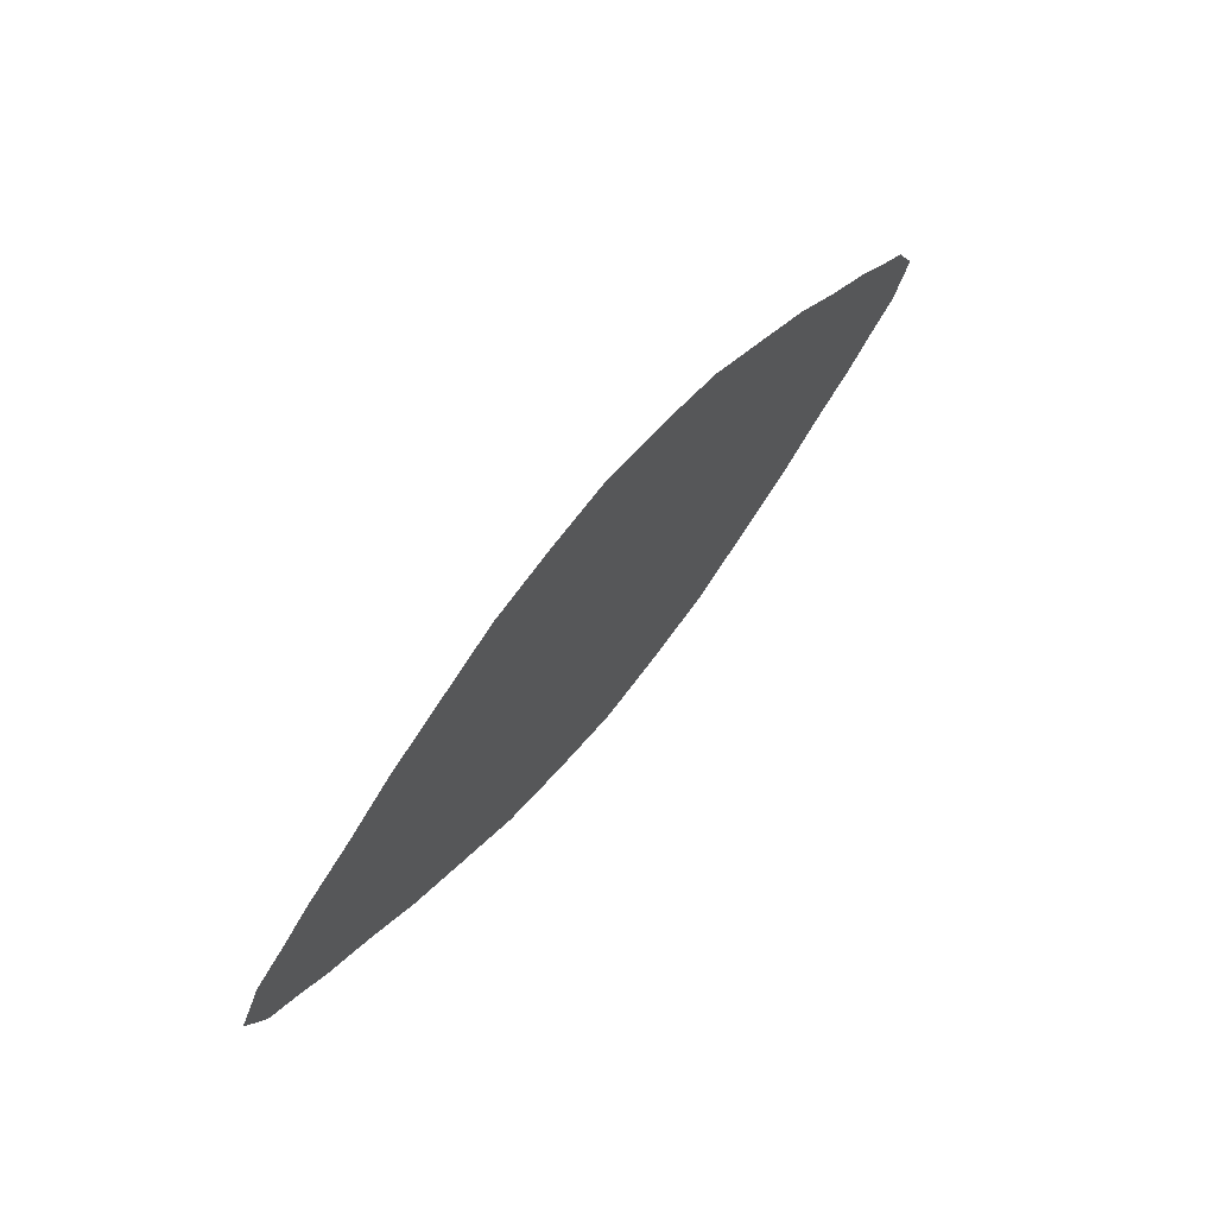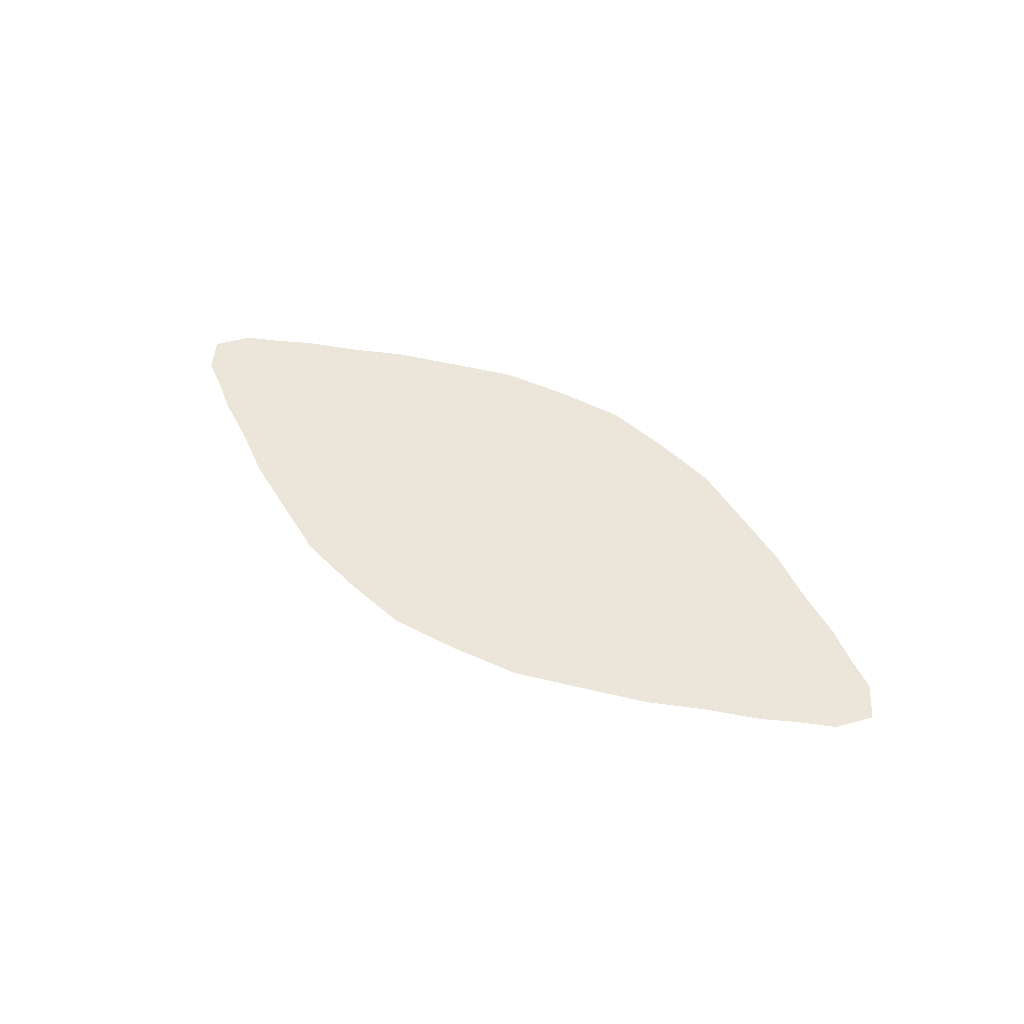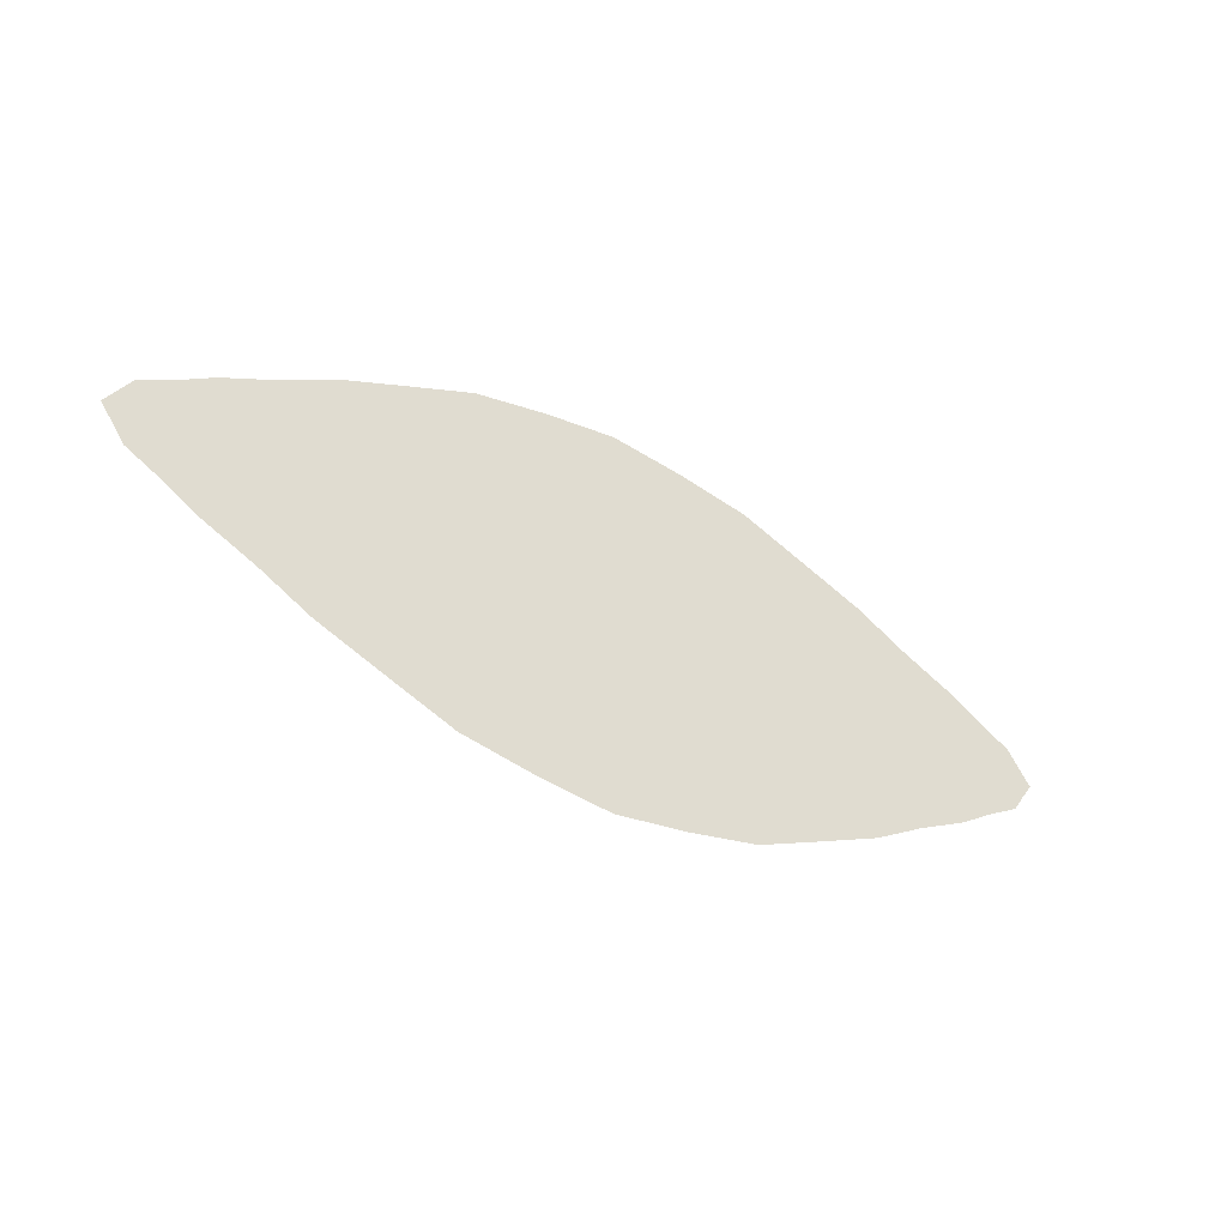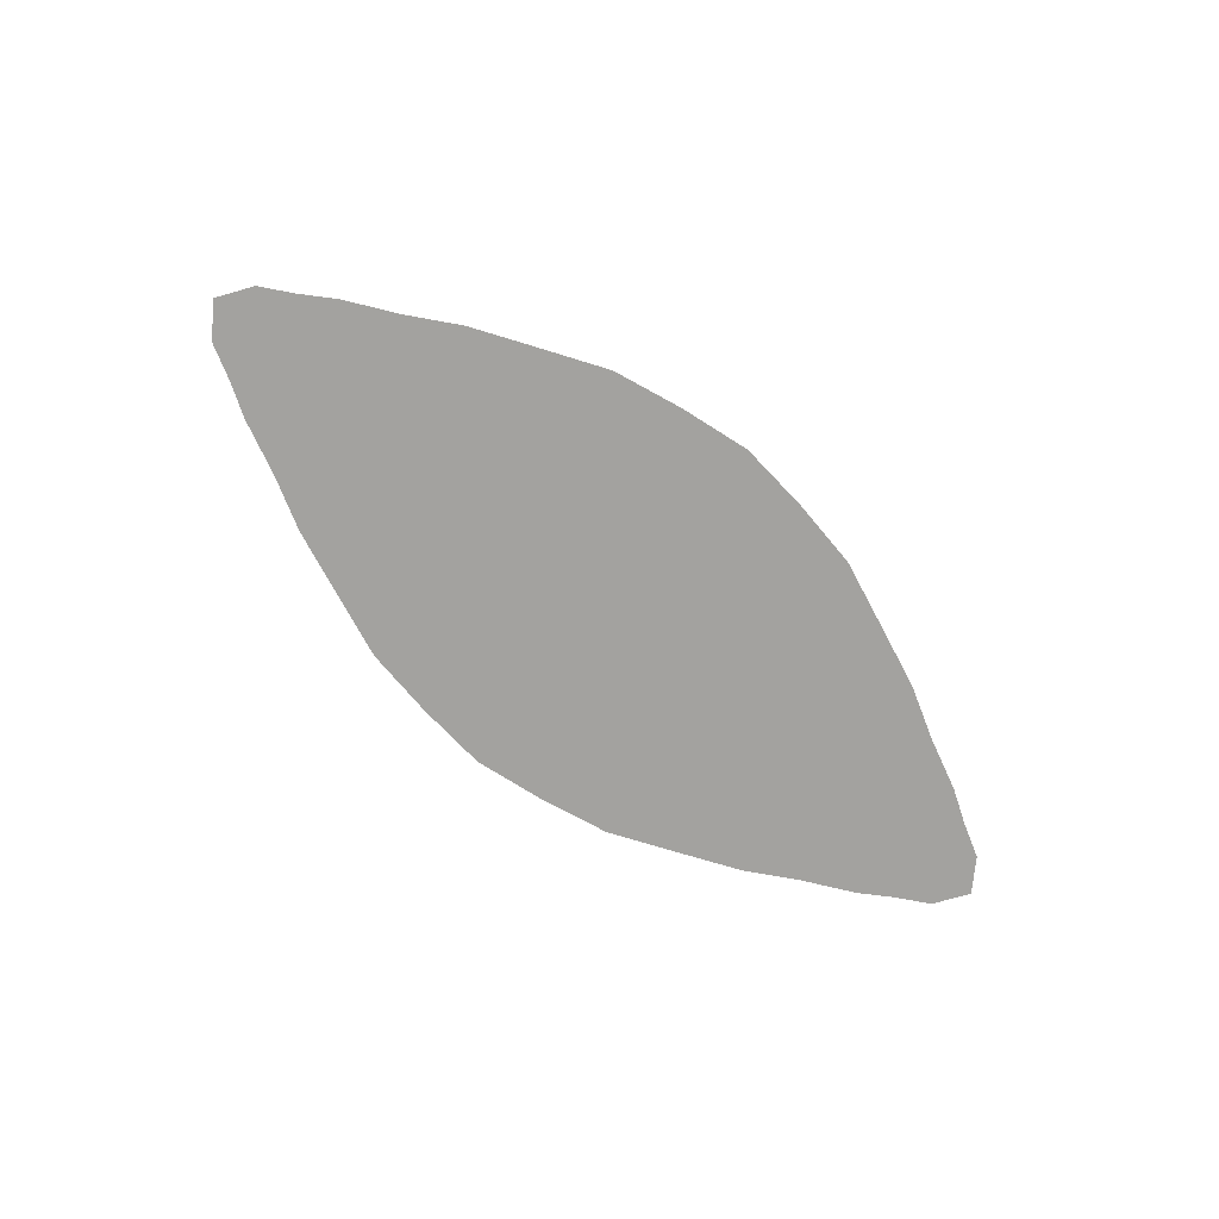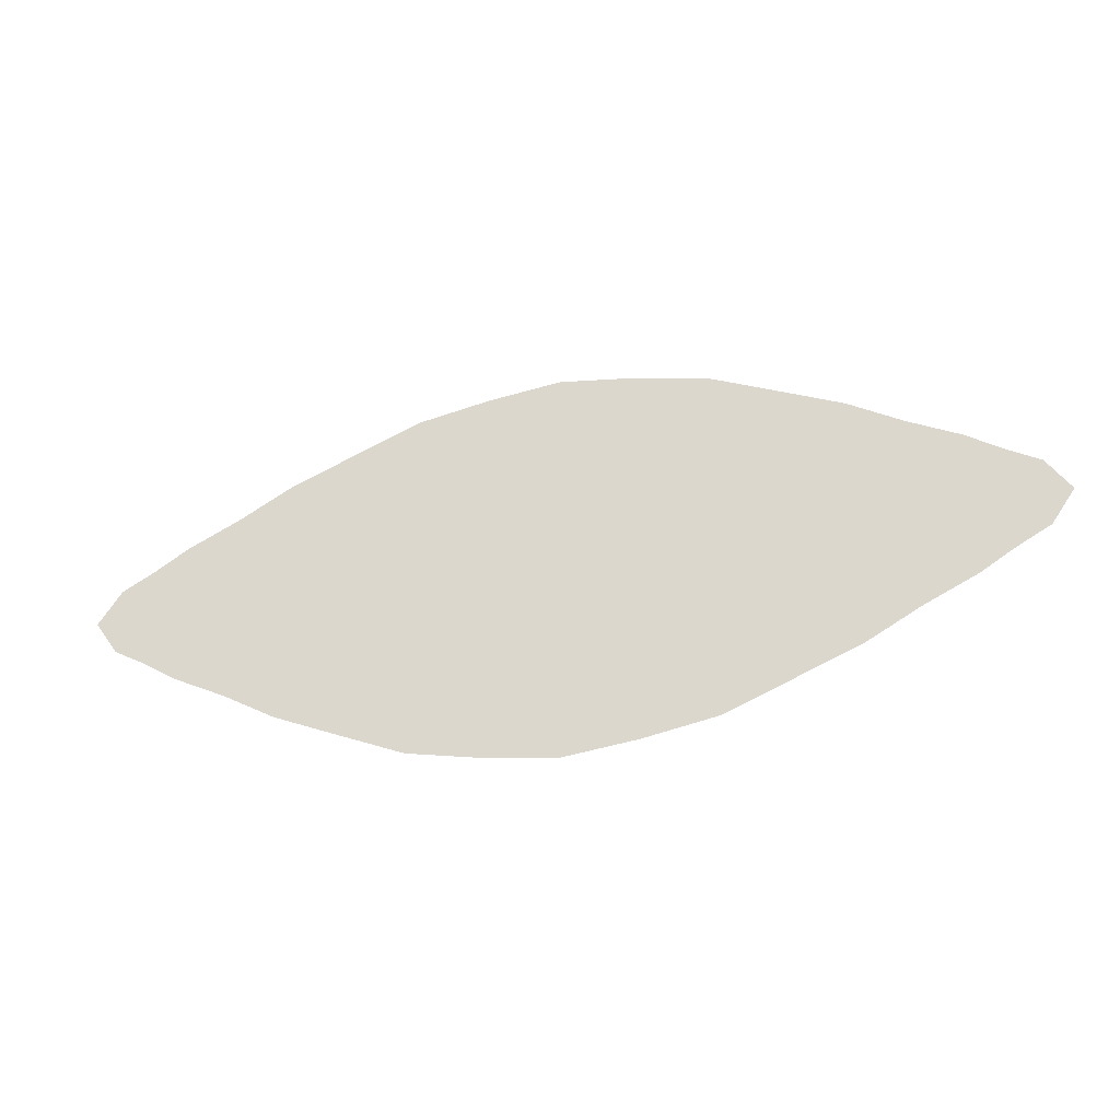
<metadata>
{"format":"obj","ext":"obj","renderer":"f3d","projection":"perspective","resolution":1024,"background":"white","views":[{"elev":60.2,"azim":-52.9,"up":"+Y"},{"elev":46.8,"azim":38.0,"up":"+Z"},{"elev":-38.4,"azim":-33.8,"up":"+Y"},{"elev":-72.4,"azim":-39.5,"up":"+Z"},{"elev":-31.0,"azim":15.2,"up":"+Y"}]}
</metadata>
<code>
o Circle.002
v 0 0.2164 -0
v -0.1545 0.1924 -0
v -0.2939 0.1348 -0
v -0.4045 0.07735 -0
v -0.4755 0.03564 -0
v -0.5 -0 0
v -0.4755 -0.03564 0
v -0.4045 -0.07735 0
v -0.2939 -0.1348 0
v -0.1545 -0.1924 0
v 0 -0.2164 0
v 0.1545 -0.1924 0
v 0.2939 -0.1348 0
v 0.4045 -0.07735 0
v 0.4755 -0.03564 0
v 0.5 0 -0
v 0.4755 0.03564 -0
v 0.4045 0.07735 -0
v 0.2939 0.1348 -0
v 0.1545 0.1924 -0
v 0 0 -0
v -0.07725 0.1125 -0
v -0.1469 0.09457 -0
v -0.2023 0.06774 -0
v -0.2378 0.035 -0
v -0.25 -0 0
v -0.2378 -0.035 0
v -0.2023 -0.06774 0
v -0.1469 -0.09457 0
v -0.07725 -0.1125 0
v 0 -0.1188 0
v 0.07725 -0.1125 0
v 0.1469 -0.09457 0
v 0.2023 -0.06774 0
v 0.2378 -0.035 0
v 0.25 0 -0
v 0.2378 0.035 -0
v 0.2023 0.06774 -0
v 0.1469 0.09457 -0
v 0.07725 0.1125 -0
v 0 0.1188 -0
v -0.07725 0.2069 -0
v -0.2242 0.1638 -0
v -0.3492 0.104 -0
v -0.44 0.05511 -0
v -0.4878 0.01764 -0
v -0.4878 -0.01764 0
v -0.44 -0.05511 0
v -0.3492 -0.104 0
v -0.2242 -0.1638 0
v -0.07725 -0.2069 0
v 0.07725 -0.2069 0
v 0.2242 -0.1638 0
v 0.3492 -0.104 0
v 0.44 -0.05511 0
v 0.4878 -0.01764 0
v 0.4878 0.01764 -0
v 0.44 0.05511 -0
v 0.3492 0.104 -0
v 0.2242 0.1638 -0
v 0.07725 0.2069 -0
v -0.1159 0.1479 -0
v -0.07347 0.055 -0
v -0.1011 0.03985 -0
v -0.1189 0.02089 -0
v -0.125 0 -0
v -0.1189 -0.02089 0
v -0.1011 -0.03985 0
v -0.07347 -0.055 0
v -0.03863 -0.06477 0
v 0 -0.06814 0
v 0.03863 -0.06477 0
v 0.07347 -0.055 0
v 0.1011 -0.03985 0
v 0.1189 -0.02089 0
v 0.125 0 -0
v 0.1189 0.02089 -0
v 0.1011 0.03985 -0
v 0.07347 0.055 -0
v 0.03863 0.06477 -0
v 0 0.06814 -0
v -0.03863 0.06477 -0
v -0.2204 0.1163 -0
v -0.3034 0.07768 -0
v -0.3566 0.03887 -0
v -0.375 -0 0
v -0.3566 -0.03887 0
v -0.3034 -0.07768 0
v -0.2204 -0.1163 0
v -0.1159 -0.1479 0
v 0 -0.1601 0
v 0.1159 -0.1479 0
v 0.2204 -0.1163 0
v 0.3034 -0.07768 0
v 0.3566 -0.03887 0
v 0.375 0 -0
v 0.3566 0.03887 -0
v 0.3034 0.07768 -0
v 0.2204 0.1163 -0
v 0.1159 0.1479 -0
v 0 0.1601 -0
v -0.1121 0.104 -0
v -0.1746 0.08153 -0
v -0.22 0.0515 -0
v -0.2439 0.0175 -0
v -0.2439 -0.0175 0
v -0.22 -0.0515 0
v -0.1746 -0.08153 0
v -0.1121 -0.104 0
v -0.03863 -0.1162 0
v 0.03863 -0.1162 0
v 0.1121 -0.104 0
v 0.1746 -0.08153 0
v 0.22 -0.0515 0
v 0.2439 -0.0175 0
v 0.2439 0.0175 -0
v 0.22 0.0515 -0
v 0.1746 0.08153 -0
v 0.1121 0.104 -0
v 0.03863 0.1162 -0
v -0.03863 0.1162 -0
v -0.1681 0.1328 -0
v -0.2619 0.09678 -0
v -0.33 0.05838 -0
v -0.3658 0.01937 -0
v -0.3658 -0.01937 0
v -0.33 -0.05838 0
v -0.2619 -0.09678 0
v -0.1681 -0.1328 0
v -0.05794 -0.1554 0
v 0.05794 -0.1554 0
v 0.1682 -0.1328 0
v 0.2619 -0.09678 0
v 0.33 -0.05838 0
v 0.3658 -0.01937 0
v 0.3658 0.01937 -0
v 0.33 0.05838 -0
v 0.2619 0.09678 -0
v 0.1681 0.1328 -0
v 0.05794 0.1554 -0
v -0.05794 0.1554 -0
f 122 83 23
f 22 102 82
f 23 103 63
f 24 104 64
f 25 105 65
f 26 106 66
f 27 107 67
f 28 108 68
f 29 109 69
f 30 110 70
f 31 111 71
f 32 112 72
f 33 113 73
f 34 114 74
f 35 115 75
f 36 116 76
f 37 117 77
f 38 118 78
f 39 119 79
f 40 120 80
f 41 121 81
f 123 84 24
f 124 85 25
f 125 86 26
f 126 87 27
f 127 88 28
f 128 89 29
f 129 90 30
f 130 91 31
f 131 92 32
f 132 93 33
f 133 94 34
f 134 95 35
f 135 96 36
f 136 97 37
f 137 98 38
f 138 99 39
f 139 100 40
f 140 101 41
f 141 62 22
f 62 122 22
f 2 43 62
f 43 3 83
f 82 63 21
f 82 102 63
f 102 23 63
f 63 64 21
f 63 103 64
f 103 24 64
f 64 65 21
f 64 104 65
f 104 25 65
f 65 66 21
f 65 105 66
f 105 26 66
f 66 67 21
f 66 106 67
f 106 27 67
f 67 68 21
f 67 107 68
f 107 28 68
f 68 69 21
f 68 108 69
f 108 29 69
f 69 70 21
f 69 109 70
f 109 30 70
f 70 71 21
f 70 110 71
f 110 31 71
f 71 72 21
f 71 111 72
f 111 32 72
f 72 73 21
f 72 112 73
f 112 33 73
f 73 74 21
f 73 113 74
f 113 34 74
f 74 75 21
f 74 114 75
f 114 35 75
f 75 76 21
f 75 115 76
f 115 36 76
f 76 77 21
f 76 116 77
f 116 37 77
f 77 78 21
f 77 117 78
f 117 38 78
f 78 79 21
f 78 118 79
f 118 39 79
f 79 80 21
f 79 119 80
f 119 40 80
f 80 81 21
f 80 120 81
f 120 41 81
f 81 82 21
f 81 121 82
f 121 22 82
f 83 123 23
f 3 44 83
f 44 4 84
f 84 124 24
f 4 45 84
f 45 5 85
f 85 125 25
f 5 46 85
f 46 6 86
f 86 126 26
f 6 47 86
f 47 7 87
f 87 127 27
f 7 48 87
f 48 8 88
f 88 128 28
f 8 49 88
f 49 9 89
f 89 129 29
f 9 50 89
f 50 10 90
f 90 130 30
f 10 51 90
f 51 11 91
f 91 131 31
f 11 52 91
f 52 12 92
f 92 132 32
f 12 53 92
f 53 13 93
f 93 133 33
f 13 54 93
f 54 14 94
f 94 134 34
f 14 55 94
f 55 15 95
f 95 135 35
f 15 56 95
f 56 16 96
f 96 136 36
f 16 57 96
f 57 17 97
f 97 137 37
f 17 58 97
f 58 18 98
f 98 138 38
f 18 59 98
f 59 19 99
f 99 139 39
f 19 60 99
f 60 20 100
f 100 140 40
f 20 61 100
f 61 1 101
f 101 141 41
f 1 42 101
f 42 2 62
f 102 122 23
f 103 123 24
f 104 124 25
f 105 125 26
f 106 126 27
f 107 127 28
f 108 128 29
f 109 129 30
f 110 130 31
f 111 131 32
f 112 132 33
f 113 133 34
f 114 134 35
f 115 135 36
f 116 136 37
f 117 137 38
f 118 138 39
f 119 139 40
f 120 140 41
f 121 141 22
f 122 102 22
f 43 122 62
f 122 43 83
f 123 103 23
f 44 123 83
f 123 44 84
f 124 104 24
f 45 124 84
f 124 45 85
f 125 105 25
f 46 125 85
f 125 46 86
f 126 106 26
f 47 126 86
f 126 47 87
f 127 107 27
f 48 127 87
f 127 48 88
f 128 108 28
f 49 128 88
f 128 49 89
f 129 109 29
f 50 129 89
f 129 50 90
f 130 110 30
f 51 130 90
f 130 51 91
f 131 111 31
f 52 131 91
f 131 52 92
f 132 112 32
f 53 132 92
f 132 53 93
f 133 113 33
f 54 133 93
f 133 54 94
f 134 114 34
f 55 134 94
f 134 55 95
f 135 115 35
f 56 135 95
f 135 56 96
f 136 116 36
f 57 136 96
f 136 57 97
f 137 117 37
f 58 137 97
f 137 58 98
f 138 118 38
f 59 138 98
f 138 59 99
f 139 119 39
f 60 139 99
f 139 60 100
f 140 120 40
f 61 140 100
f 140 61 101
f 141 121 41
f 42 141 101
f 141 42 62

</code>
